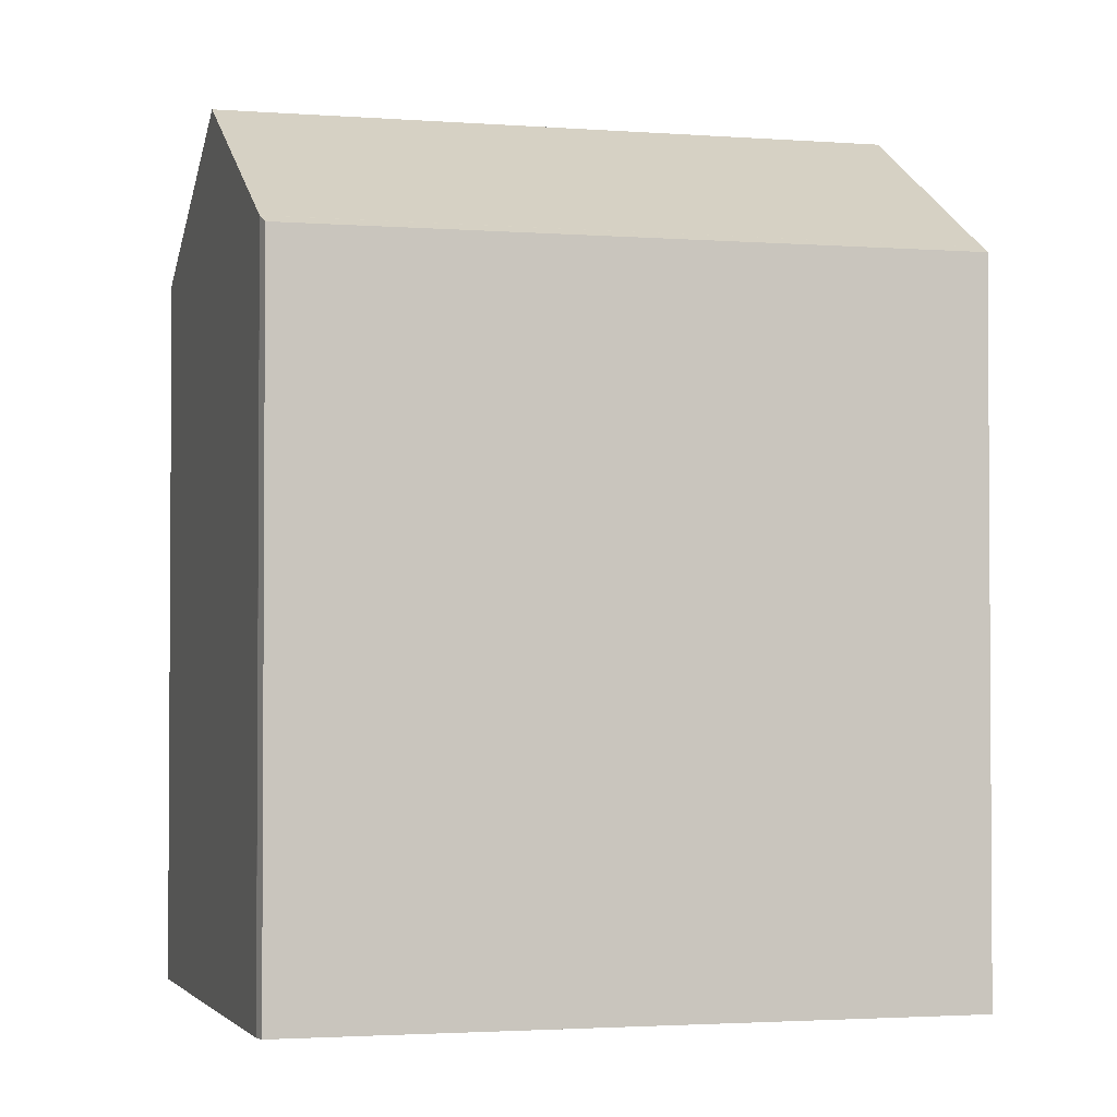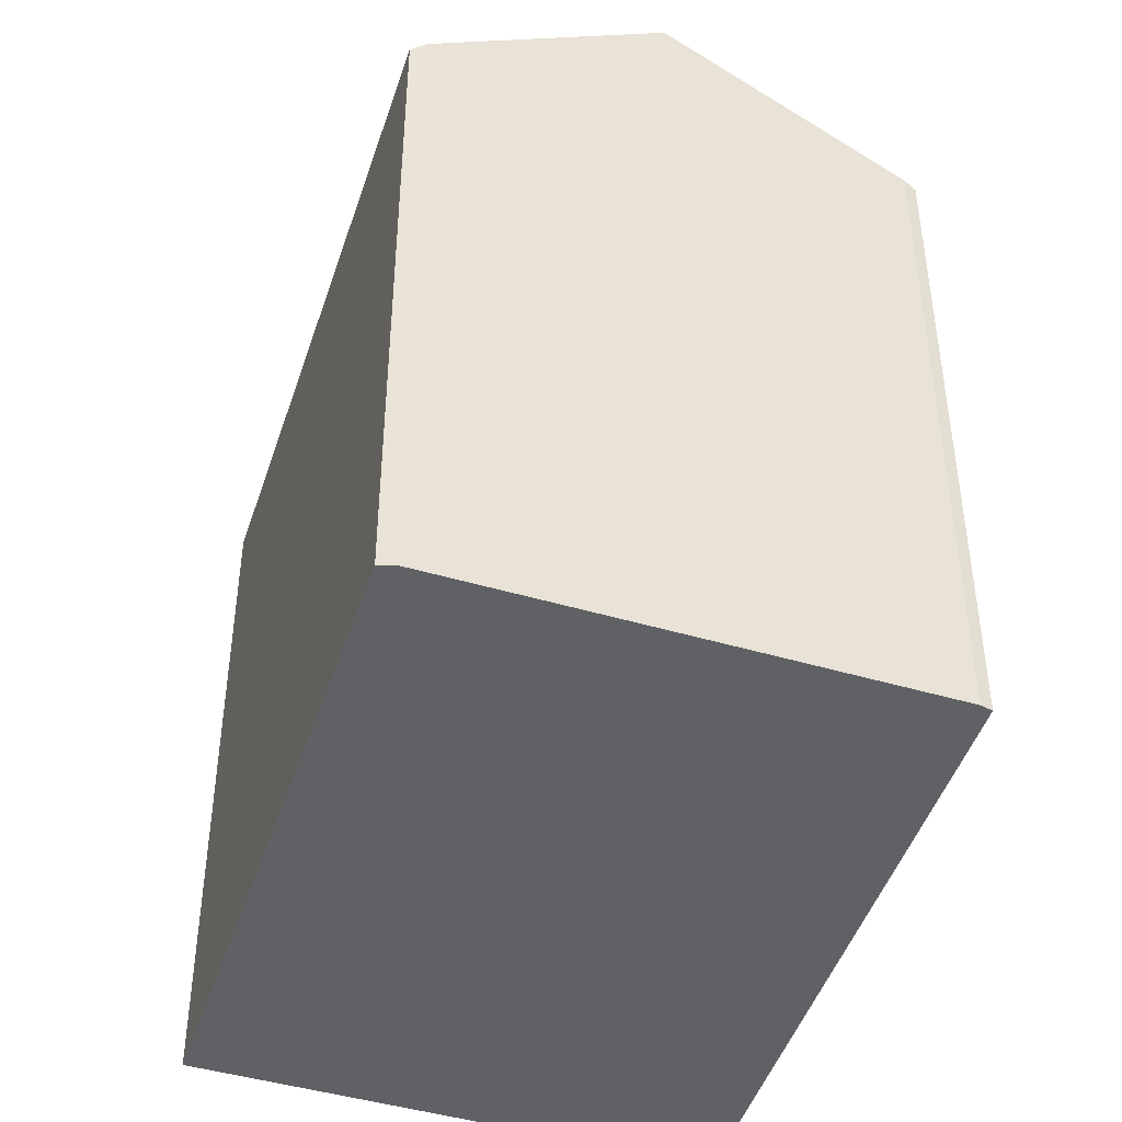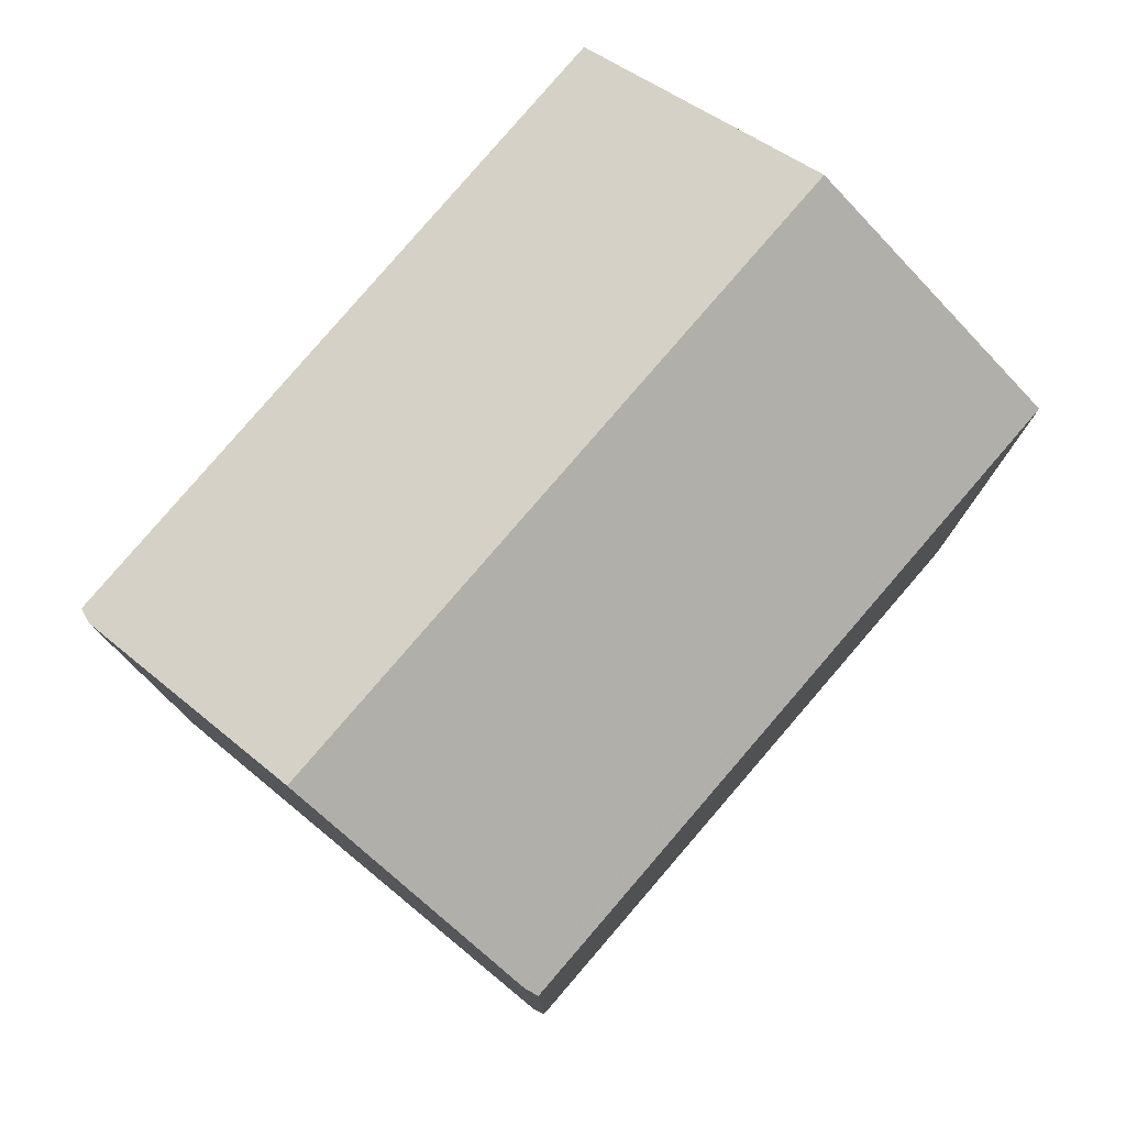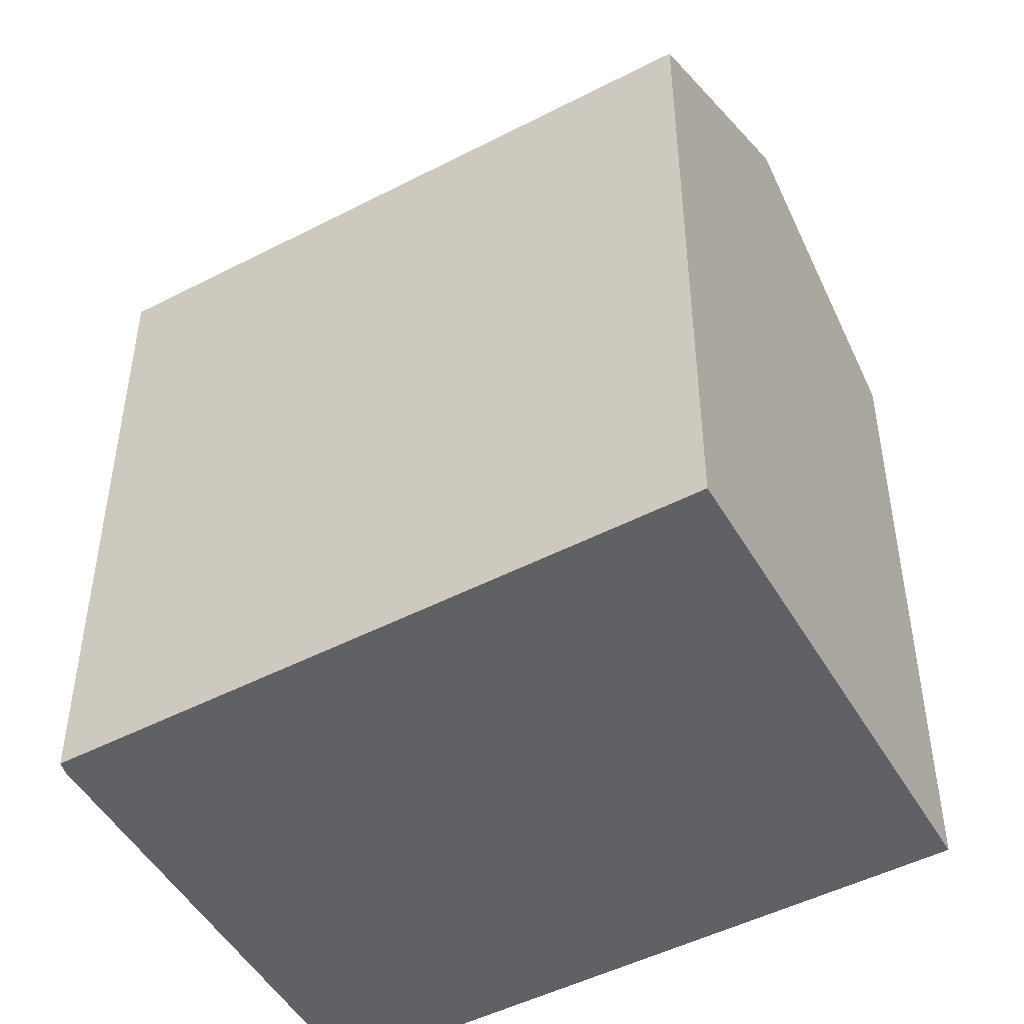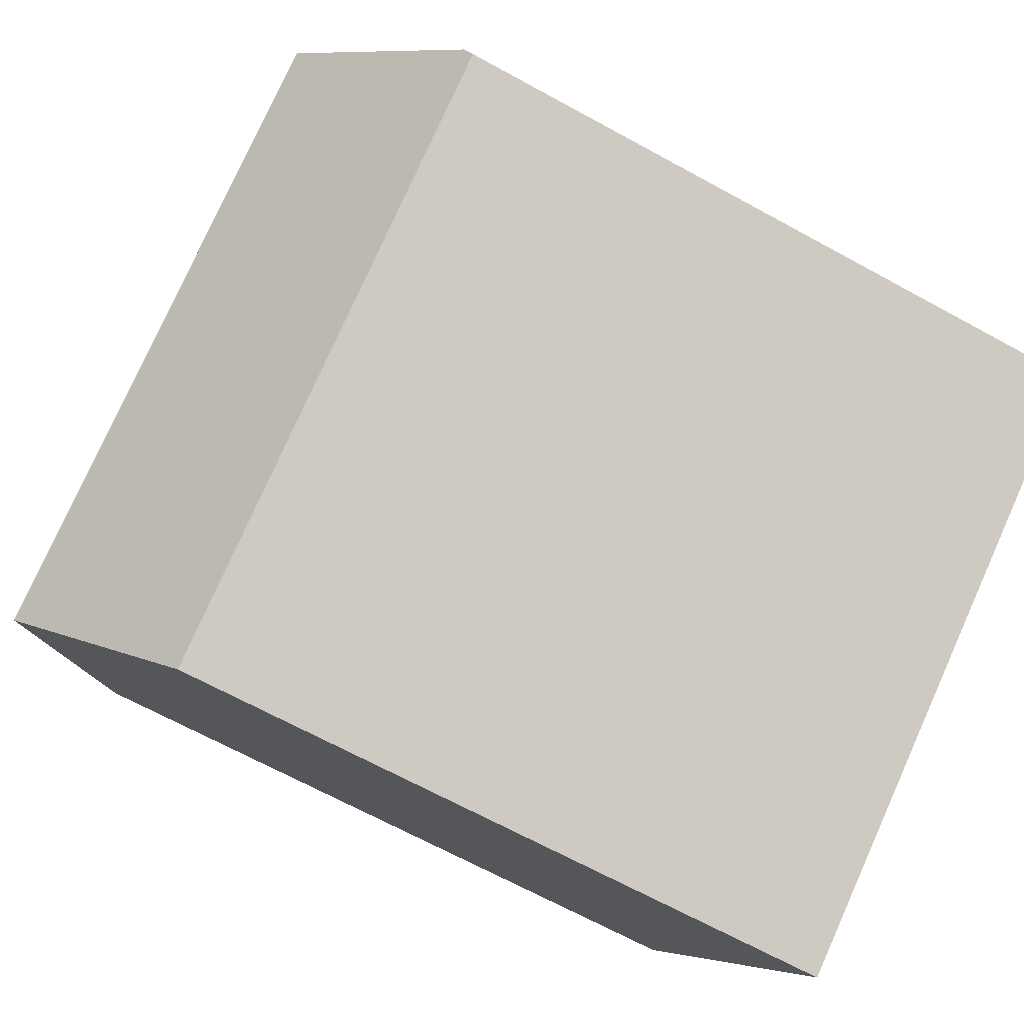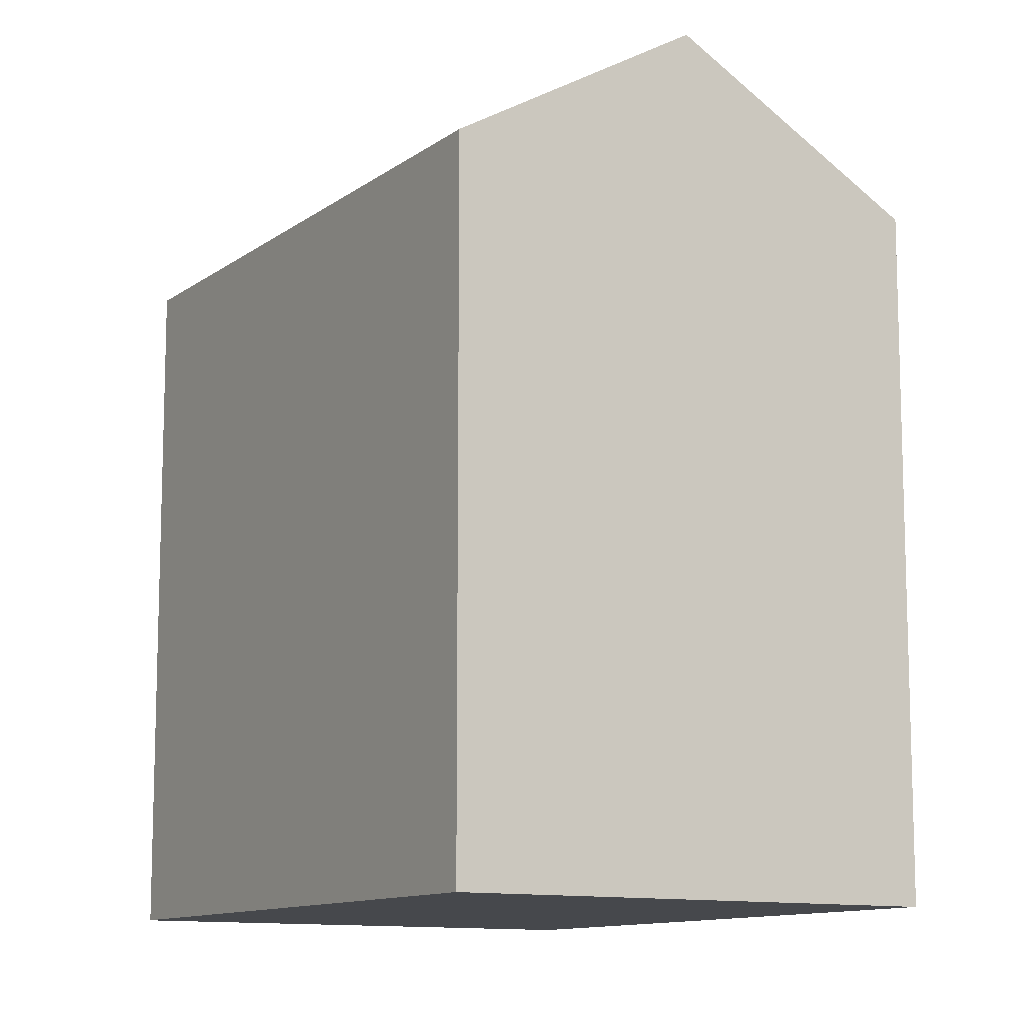
<metadata>
{"format":"obj","ext":"obj","renderer":"f3d","projection":"perspective","resolution":1024,"background":"white","views":[{"elev":-2.3,"azim":16.1,"up":"+Y"},{"elev":-46.1,"azim":-76.0,"up":"+Y"},{"elev":79.8,"azim":-17.7,"up":"+Y"},{"elev":-49.0,"azim":61.5,"up":"+Y"},{"elev":-67.5,"azim":-118.8,"up":"+Z"},{"elev":-11.3,"azim":90.7,"up":"+Y"}]}
</metadata>
<code>
v  20.02 16.74 1.785
v  6.565 16.59 10.37
v  20.16 16.59 2.007
v  6.355 16.76 10.15
v  16.86 20.07 -3.192
v  6.349 16.76 10.14
v  3.187 20.07 5.217
v  0 16.62 1.018e-15
v  13.55 16.58 -8.414
v  0.087 16.83 0.384
v  0.087 -2.351e-17 0.384
v  0 0 0
v  6.349 -6.212e-16 10.14
v  3.187 -3.194e-16 5.217
v  6.355 -6.217e-16 10.15
v  6.565 -6.348e-16 10.37
v  20.16 -1.229e-16 2.007
v  16.86 1.955e-16 -3.192
v  13.55 5.152e-16 -8.414
v  20.02 -1.093e-16 1.785
g defaultobject
f 1 2 3
f 2 1 4
f 5 6 1
f 6 5 7
f 1 6 4
f 8 5 9
f 5 8 7
f 7 8 10
f 8 11 10
f 11 8 12
f 10 6 7
f 6 10 11
f 6 11 13
f 13 11 14
f 13 4 6
f 4 13 15
f 15 2 4
f 2 15 16
f 16 3 2
f 3 16 17
f 1 9 5
f 9 1 3
f 9 3 17
f 9 17 18
f 9 18 19
f 18 17 20
f 9 12 8
f 12 9 19
f 16 20 17
f 20 16 15
f 20 15 18
f 18 15 13
f 18 13 14
f 18 14 19
f 19 14 11
f 19 11 12

</code>
